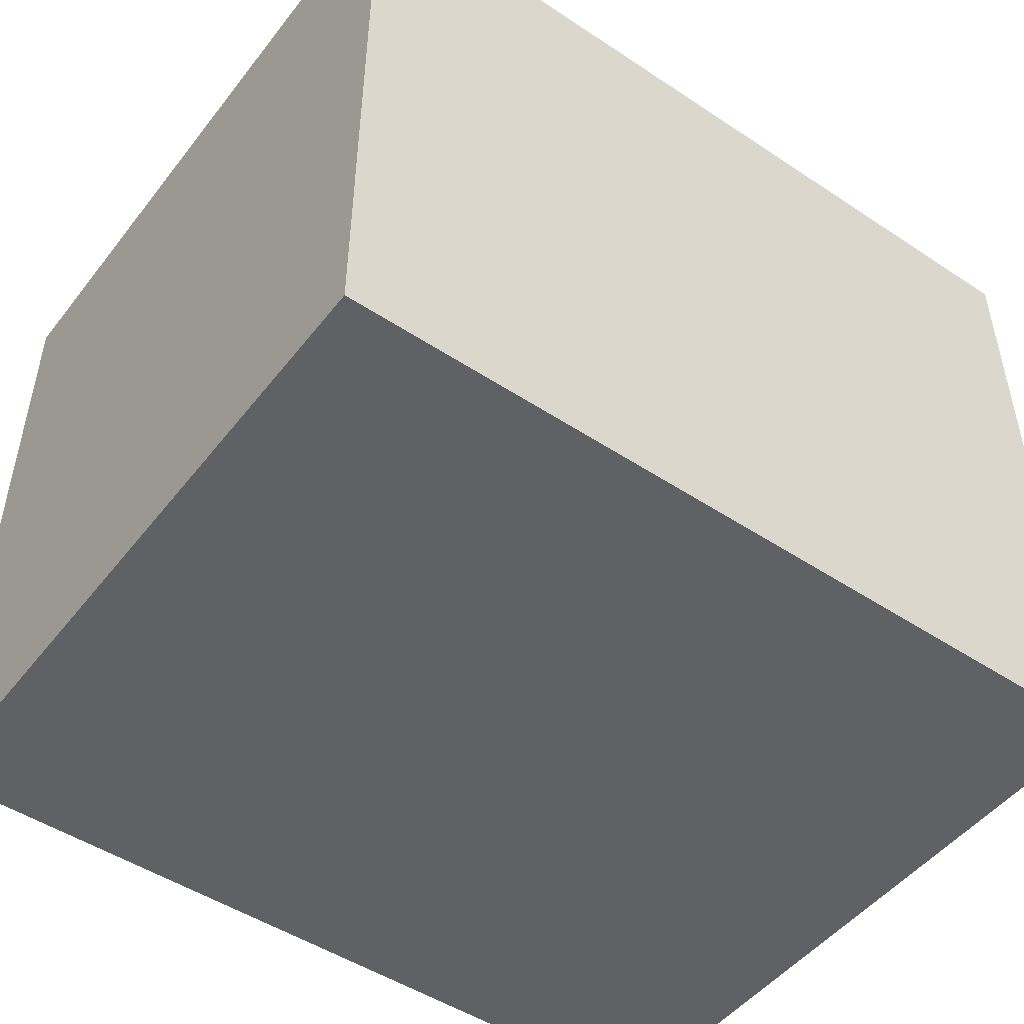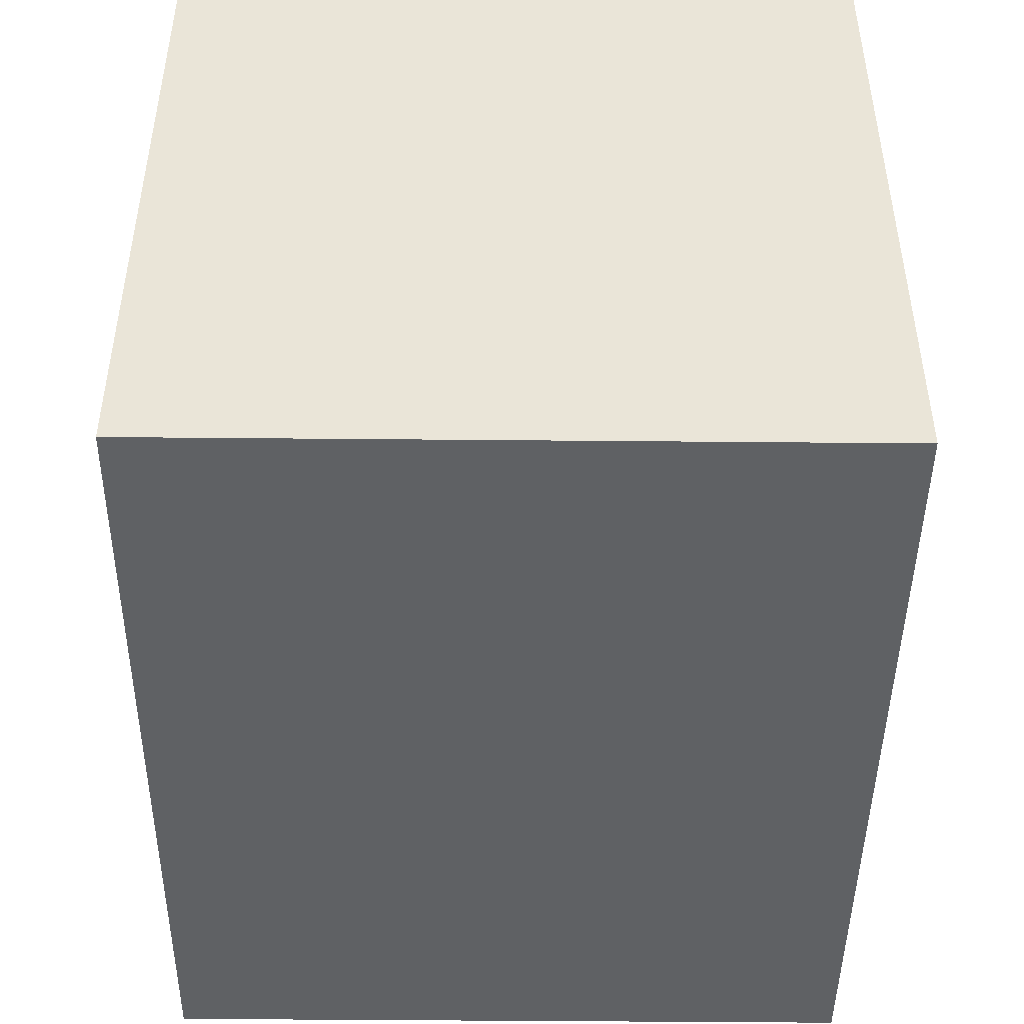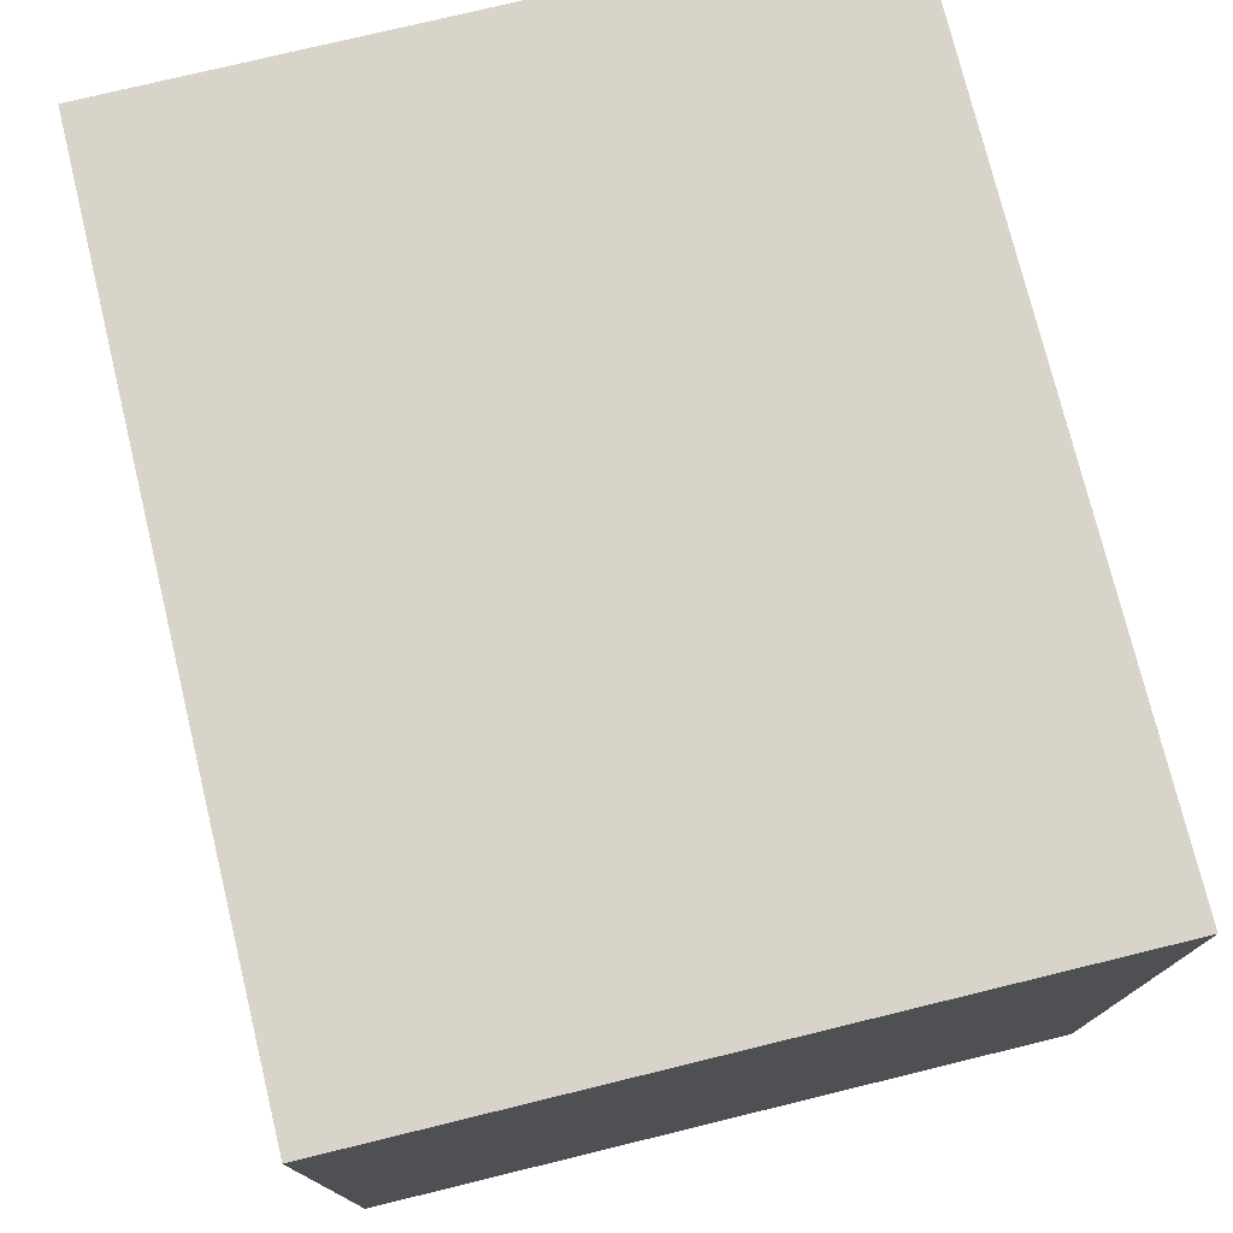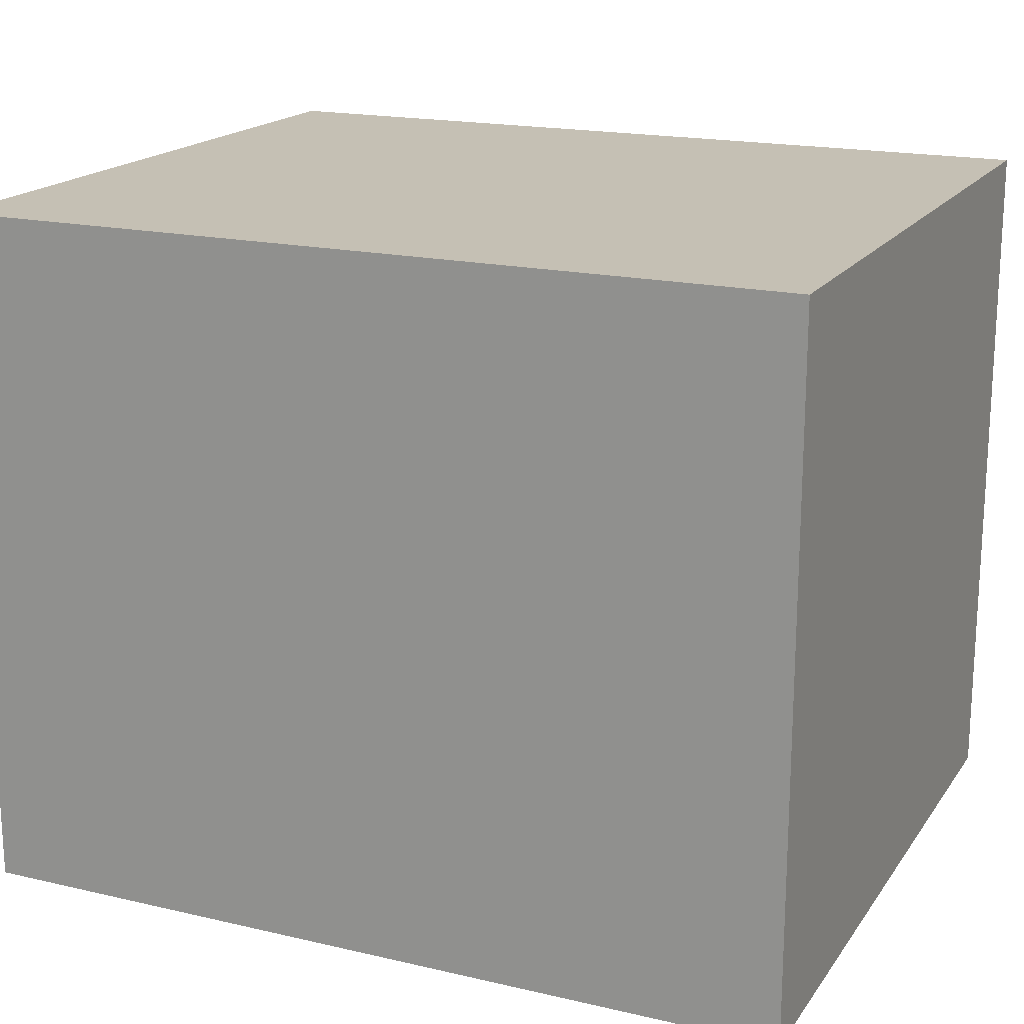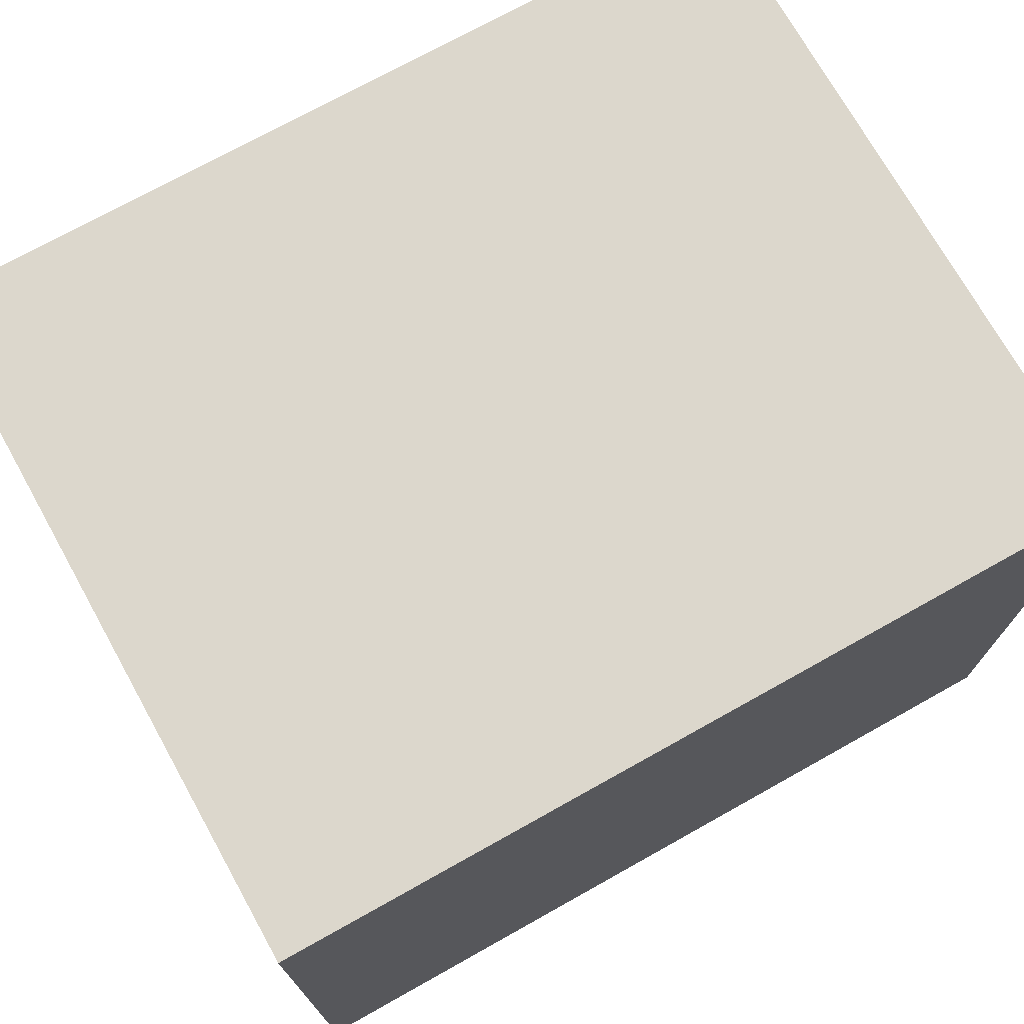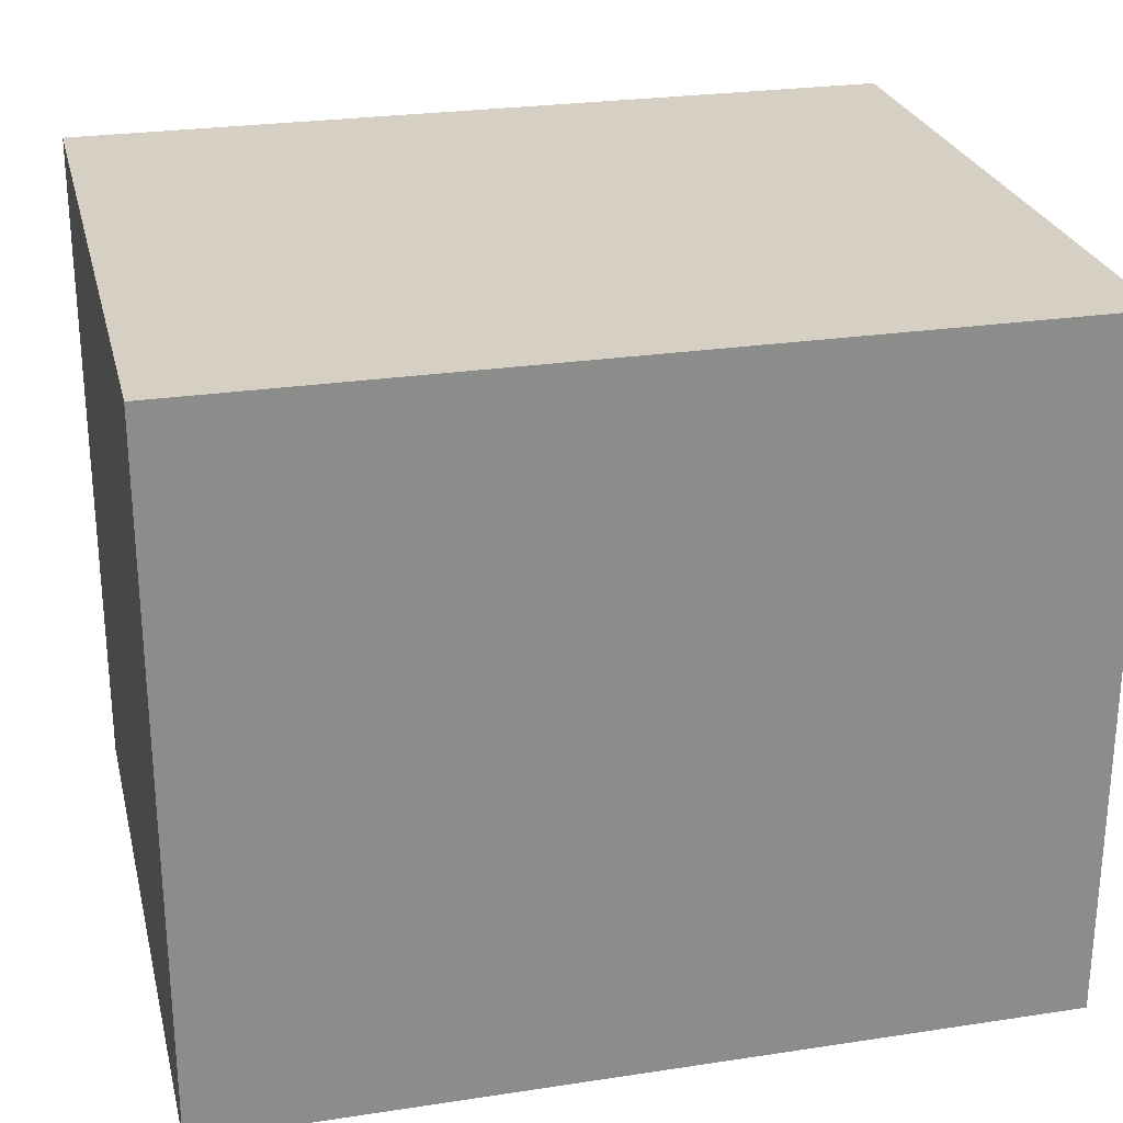
<metadata>
{"format":"obj","ext":"obj","renderer":"f3d","projection":"perspective","resolution":1024,"background":"white","views":[{"elev":-49.0,"azim":-36.3,"up":"+Z"},{"elev":-45.8,"azim":89.4,"up":"+Y"},{"elev":75.7,"azim":-103.7,"up":"+Z"},{"elev":18.2,"azim":-155.8,"up":"+Z"},{"elev":72.9,"azim":-29.2,"up":"+Y"},{"elev":26.0,"azim":166.5,"up":"+Z"}]}
</metadata>
<code>
v -2.211 -0.05196 2.629
v -2.211 3.591 2.629
v 2.195 -0.05196 2.629
v 2.195 3.591 2.629
v 2.195 -0.05196 2.629
v 2.195 3.591 2.629
v 2.195 -0.05196 -0.9966
v 2.195 3.591 -0.9966
v 2.195 -0.05196 -0.9966
v 2.195 3.591 -0.9966
v -2.211 -0.05196 -0.9966
v -2.211 3.591 -0.9966
v -2.211 -0.05196 -0.9966
v -2.211 3.591 -0.9966
v -2.211 -0.05196 2.629
v -2.211 3.591 2.629
v -2.211 -0.05196 2.629
v -2.211 -0.05196 -0.9966
v 2.195 -0.05196 2.629
v 2.195 -0.05196 -0.9966
v -2.211 3.591 2.629
v -2.211 3.591 -0.9966
v 2.195 3.591 2.629
v 2.195 3.591 -0.9966
f 2 1 3 4
f 6 5 7 8
f 10 9 11 12
f 14 13 15 16
f 18 20 19 17
f 22 21 23 24

</code>
